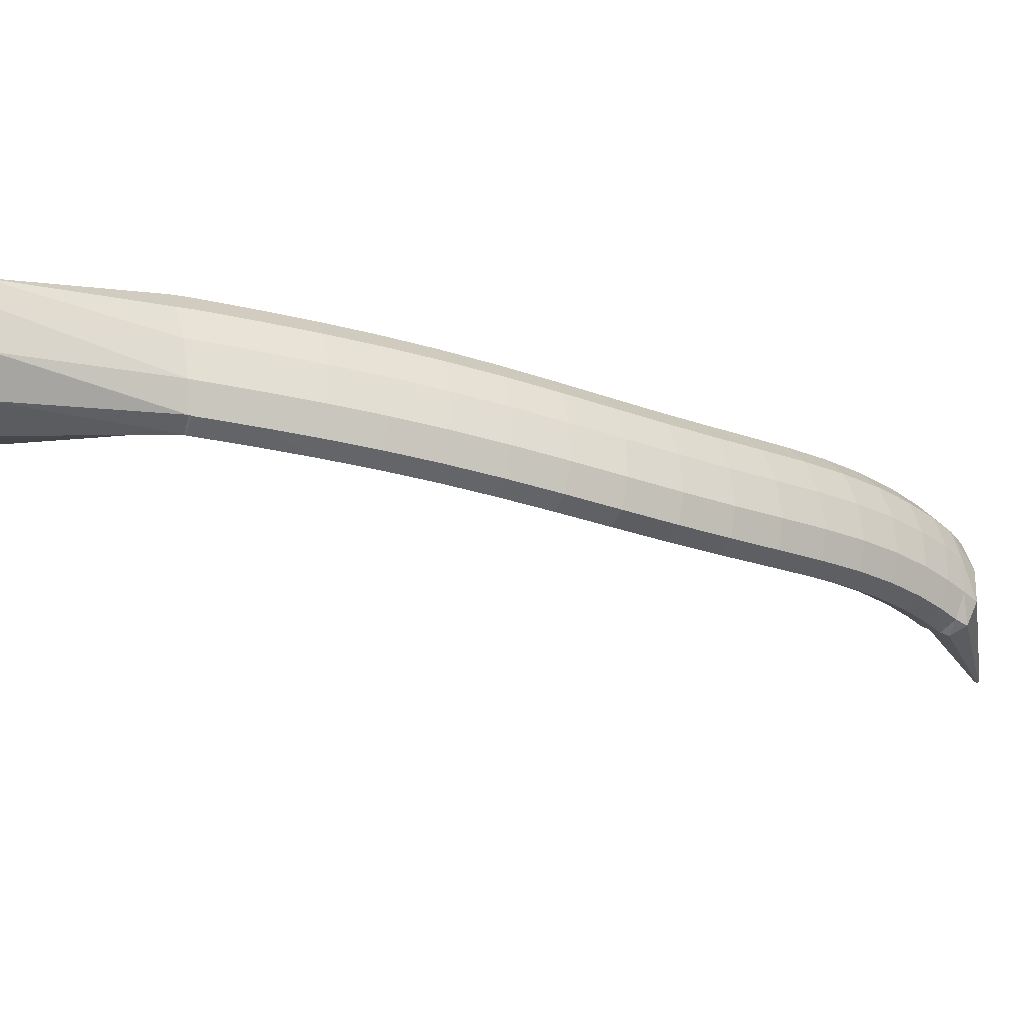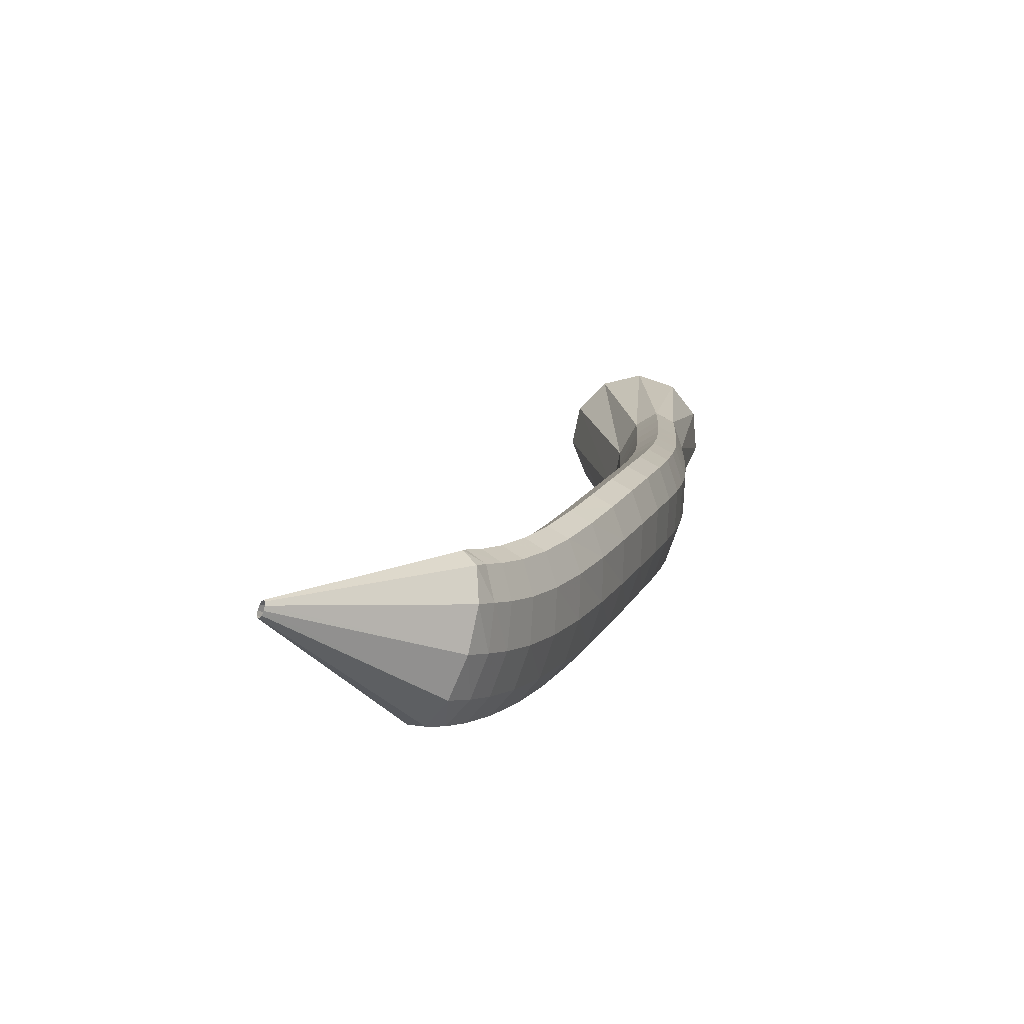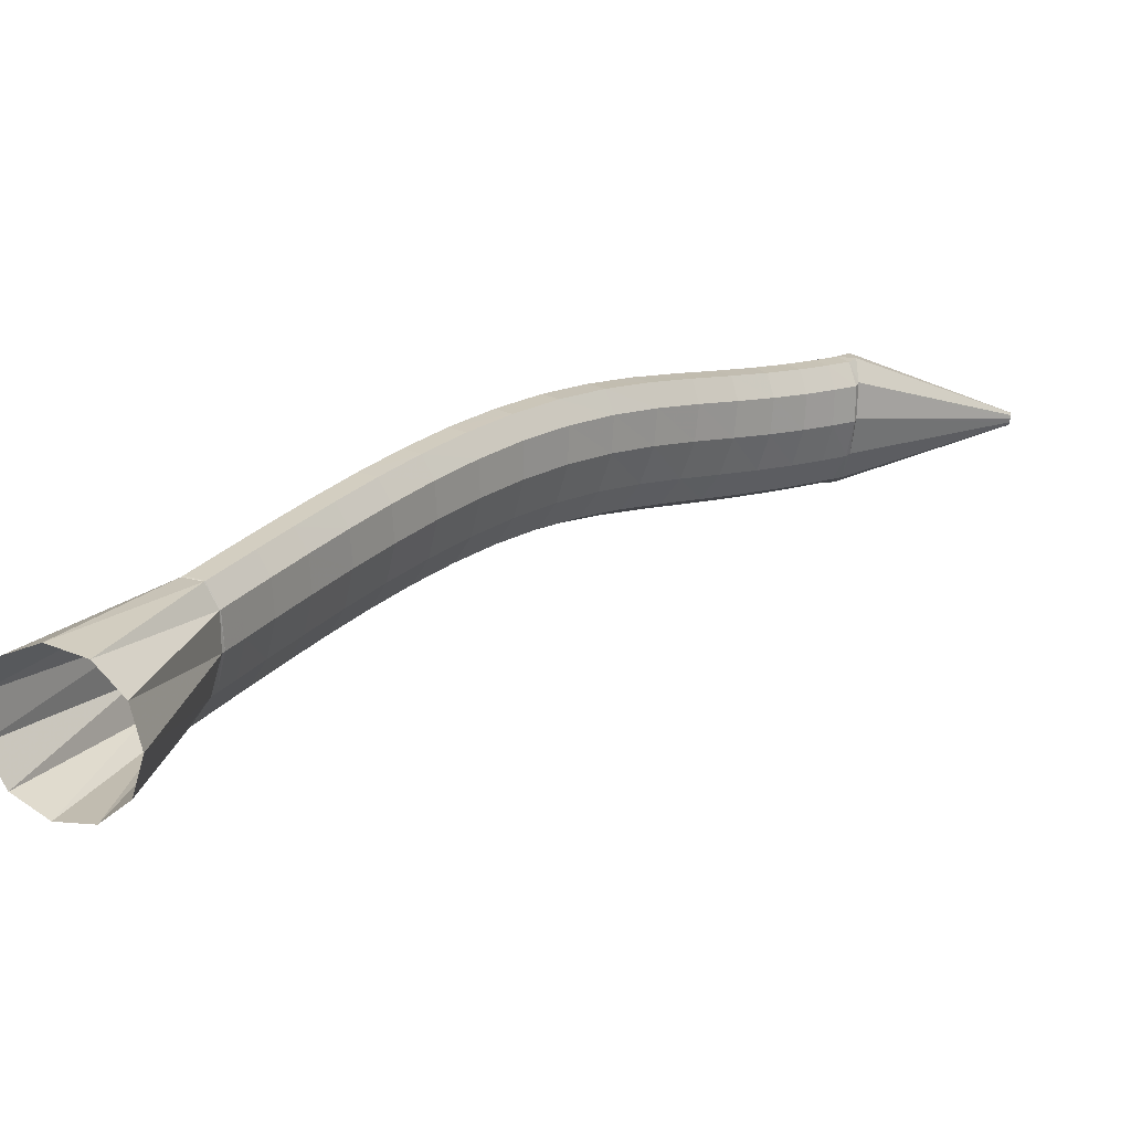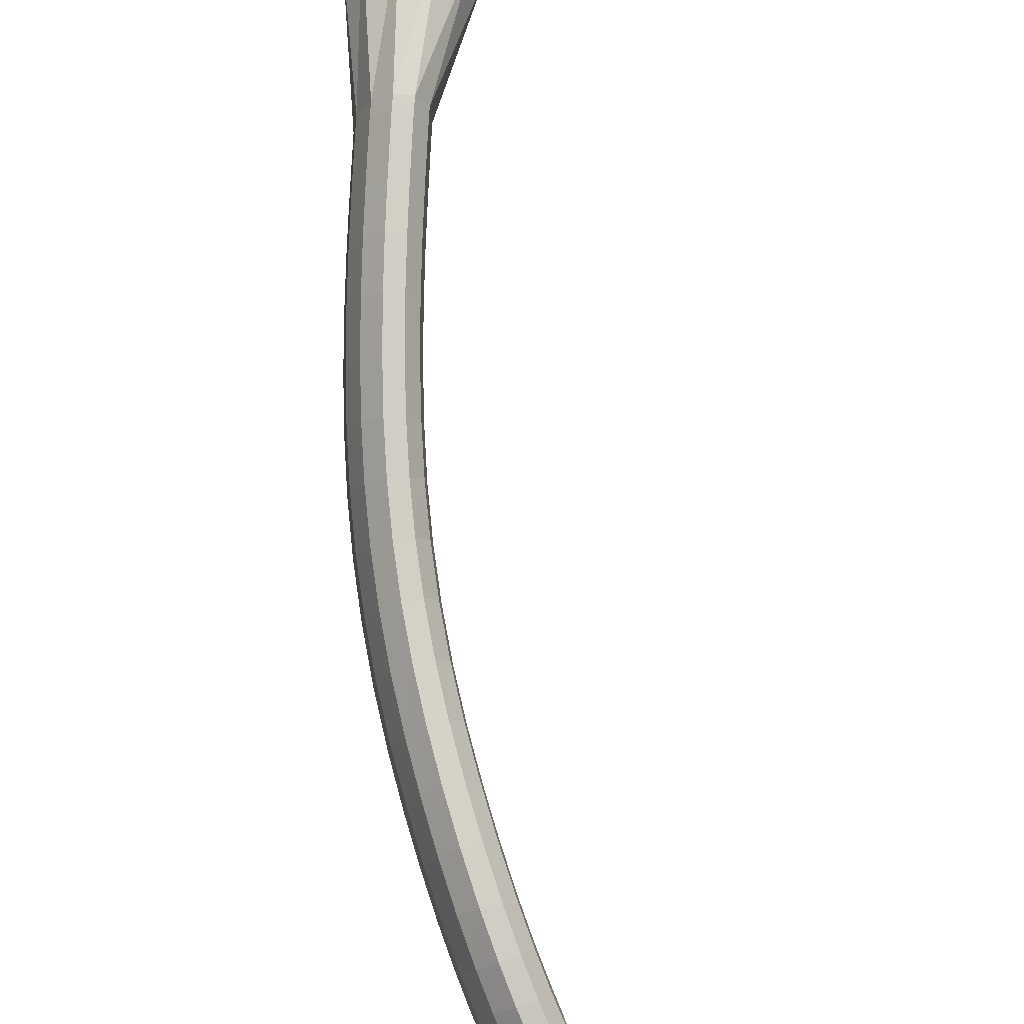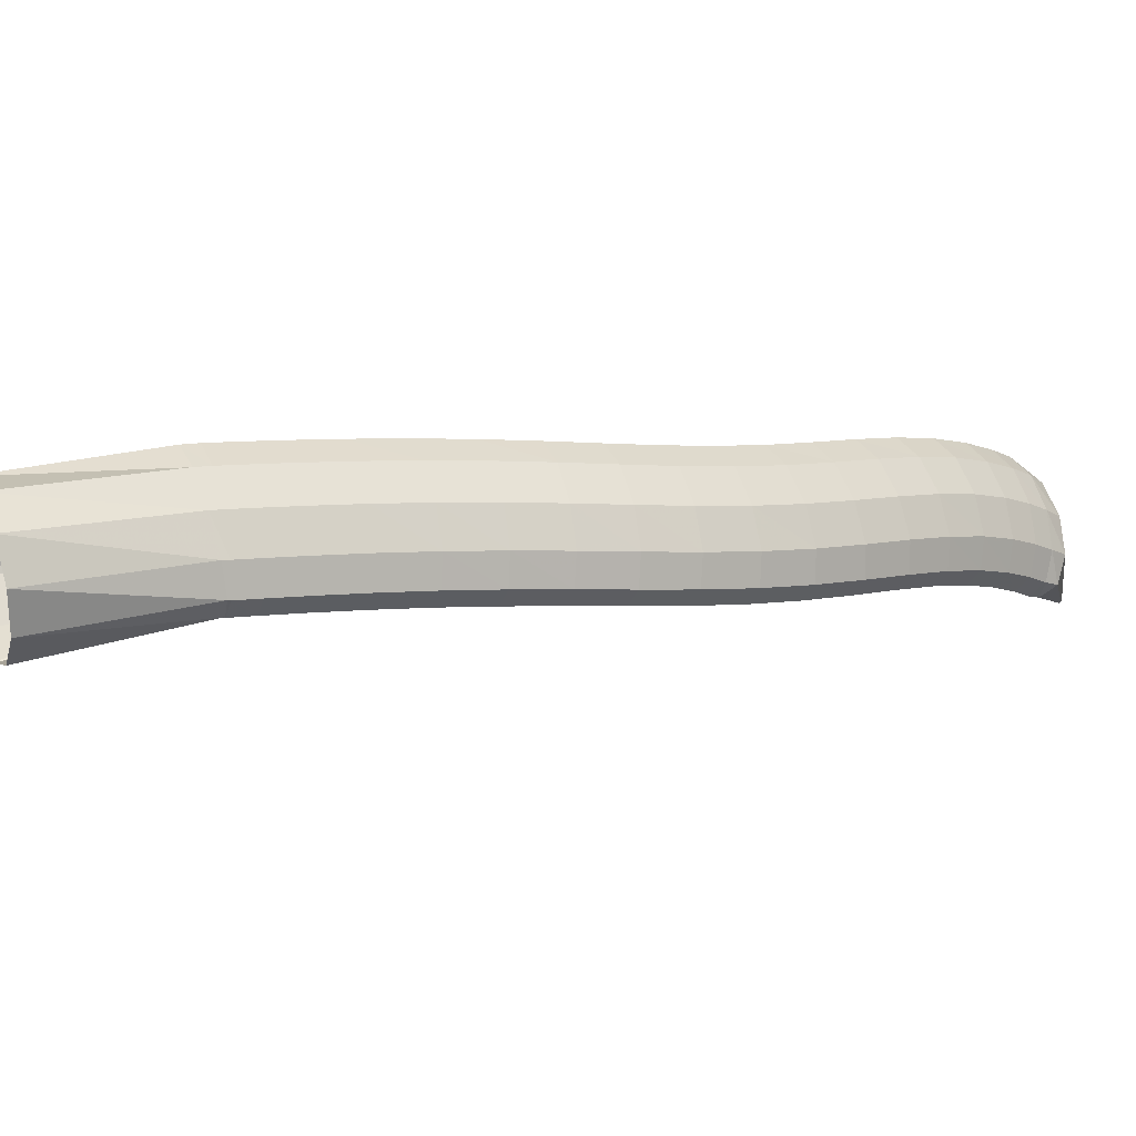
<metadata>
{"format":"obj","ext":"obj","renderer":"f3d","projection":"perspective","resolution":1024,"background":"white","views":[{"elev":49.8,"azim":-145.9,"up":"+Z"},{"elev":-28.6,"azim":-115.2,"up":"+Y"},{"elev":71.3,"azim":102.9,"up":"+Y"},{"elev":-61.4,"azim":58.8,"up":"+Y"},{"elev":64.9,"azim":-153.0,"up":"+Z"}]}
</metadata>
<code>
g tube1
v 99.18 102.7 133.5
v 99.38 102.5 133.5
v 99.57 102.4 133.4
v 99.7 102.5 133.4
v 99.72 102.7 133.4
v 99.62 102.9 133.3
v 99.45 103.1 133.3
v 99.24 103.3 133.4
v 99.08 103.3 133.4
v 99 103.2 133.5
v 99.04 102.9 133.5
v 99.18 102.7 133.5
v 101 103.5 145.6
v 102.9 101.6 145.3
v 104.8 100.8 144.9
v 106.1 101.3 144.4
v 106.3 103 144
v 105.4 105.3 143.8
v 103.6 107.5 143.9
v 101.6 108.9 144.3
v 99.92 109 144.8
v 99.17 107.9 145.3
v 99.55 105.8 145.6
v 101 103.5 145.6
v 101.8 104.2 147.2
v 103.7 102.3 147
v 105.5 101.3 146.3
v 106.6 101.6 145.4
v 106.6 103.2 144.6
v 105.6 105.4 144
v 103.9 107.6 143.9
v 102 109.1 144.4
v 100.5 109.4 145.2
v 99.87 108.5 146.1
v 100.4 106.5 146.8
v 101.8 104.2 147.2
v 102.8 105.1 148.7
v 104.8 103.2 148.6
v 106.6 102.3 148
v 107.7 102.6 147.1
v 107.7 104.1 146.2
v 106.6 106.2 145.5
v 104.8 108.4 145.4
v 102.9 109.9 145.7
v 101.4 110.2 146.5
v 100.8 109.3 147.5
v 101.4 107.4 148.3
v 102.8 105.1 148.7
v 104.2 106.5 150.8
v 106.2 104.7 150.8
v 108.1 103.8 150.2
v 109.1 104 149.2
v 109.1 105.4 148.2
v 108 107.5 147.5
v 106.1 109.6 147.2
v 104.1 111.1 147.5
v 102.6 111.4 148.3
v 102.1 110.5 149.3
v 102.7 108.7 150.3
v 104.2 106.5 150.8
v 105.8 108.4 153.1
v 107.9 106.6 153.2
v 109.8 105.7 152.6
v 110.8 105.9 151.6
v 110.7 107.3 150.6
v 109.5 109.3 149.7
v 107.6 111.3 149.3
v 105.5 112.7 149.6
v 104 113 150.4
v 103.5 112.2 151.4
v 104.2 110.5 152.5
v 105.8 108.4 153.1
v 107.6 110.6 155.5
v 109.7 108.9 155.6
v 111.6 108 155.1
v 112.6 108.2 154.1
v 112.5 109.5 153
v 111.2 111.5 152
v 109.2 113.4 151.6
v 107.1 114.7 151.8
v 105.6 115.1 152.6
v 105.2 114.3 153.7
v 105.9 112.6 154.8
v 107.6 110.6 155.5
v 109.4 113.1 158
v 111.6 111.4 158.1
v 113.4 110.5 157.6
v 114.4 110.8 156.5
v 114.3 112 155.4
v 113 113.9 154.4
v 110.9 115.8 153.9
v 108.9 117.1 154.1
v 107.4 117.5 154.9
v 106.9 116.7 156.1
v 107.7 115.1 157.2
v 109.4 113.1 158
v 111.4 115.8 160.4
v 113.5 114 160.5
v 115.4 113.1 160
v 116.4 113.3 158.9
v 116.2 114.6 157.7
v 114.9 116.5 156.7
v 112.8 118.4 156.3
v 110.8 119.7 156.5
v 109.3 120.1 157.4
v 108.9 119.4 158.6
v 109.7 117.7 159.7
v 111.4 115.8 160.4
v 113.6 118.5 162.8
v 115.6 116.7 162.9
v 117.4 115.7 162.3
v 118.4 115.9 161.2
v 118.2 117.1 160
v 116.9 119 159
v 114.9 121 158.7
v 112.9 122.4 159
v 111.5 122.9 159.8
v 111.1 122.1 161
v 111.9 120.5 162.2
v 113.6 118.5 162.8
v 115.9 121.1 165.2
v 117.9 119.2 165.1
v 119.6 118.2 164.5
v 120.6 118.3 163.3
v 120.4 119.6 162.1
v 119.1 121.6 161.3
v 117.2 123.6 160.9
v 115.2 125.1 161.3
v 113.9 125.6 162.3
v 113.5 124.9 163.5
v 114.2 123.2 164.6
v 115.9 121.1 165.2
v 118.4 123.6 167.4
v 120.4 121.7 167.3
v 122 120.6 166.6
v 122.9 120.7 165.4
v 122.7 122 164.2
v 121.5 124 163.4
v 119.7 126.1 163.1
v 117.8 127.7 163.6
v 116.5 128.2 164.6
v 116.1 127.5 165.8
v 116.8 125.8 166.9
v 118.4 123.6 167.4
v 121.1 126.1 169.5
v 123 124.1 169.4
v 124.6 123 168.6
v 125.4 123 167.4
v 125.2 124.3 166.2
v 124 126.3 165.4
v 122.3 128.5 165.2
v 120.4 130.1 165.7
v 119.2 130.7 166.7
v 118.8 130 167.9
v 119.6 128.3 169
v 121.1 126.1 169.5
v 123.9 128.5 171.5
v 125.7 126.5 171.3
v 127.3 125.3 170.5
v 128.1 125.3 169.3
v 127.9 126.5 168.1
v 126.7 128.6 167.3
v 124.9 130.8 167.1
v 123.2 132.4 167.6
v 121.9 133 168.6
v 121.6 132.4 169.9
v 122.4 130.7 171
v 123.9 128.5 171.5
v 126.7 130.9 173.3
v 128.5 128.9 173.2
v 130.1 127.7 172.3
v 130.9 127.6 171.1
v 130.6 128.8 169.9
v 129.4 130.9 169
v 127.7 133.1 168.8
v 125.9 134.8 169.3
v 124.7 135.4 170.4
v 124.5 134.8 171.7
v 125.2 133.1 172.8
v 126.7 130.9 173.3
v 129.6 133.3 175
v 131.4 131.3 174.8
v 132.9 130 174
v 133.7 130 172.8
v 133.4 131.2 171.5
v 132.2 133.2 170.7
v 130.4 135.4 170.5
v 128.7 137.1 171
v 127.5 137.7 172.1
v 127.3 137.1 173.4
v 128 135.5 174.5
v 129.6 133.3 175
v 132.3 135.6 176.6
v 134.1 133.6 176.4
v 135.6 132.4 175.5
v 136.4 132.3 174.3
v 136.1 133.5 173
v 134.9 135.5 172.2
v 133.1 137.6 171.9
v 131.4 139.3 172.5
v 130.2 140 173.6
v 130 139.4 174.9
v 130.8 137.8 176
v 132.3 135.6 176.6
v 134.8 137.8 177.9
v 136.6 135.7 177.7
v 138.1 134.5 176.9
v 138.8 134.4 175.6
v 138.5 135.6 174.3
v 137.3 137.5 173.5
v 135.5 139.7 173.2
v 133.8 141.4 173.8
v 132.6 142.1 174.9
v 132.4 141.5 176.2
v 133.2 139.9 177.3
v 134.8 137.8 177.9
v 136.8 139.5 178.9
v 138.6 137.5 178.8
v 140.1 136.2 177.9
v 140.8 136.2 176.7
v 140.5 137.3 175.4
v 139.3 139.2 174.5
v 137.5 141.4 174.3
v 135.7 143.1 174.8
v 134.6 143.8 175.9
v 134.4 143.2 177.2
v 135.2 141.6 178.3
v 136.8 139.5 178.9
v 138 140.6 179.6
v 139.9 138.6 179.4
v 141.4 137.3 178.6
v 142.1 137.3 177.3
v 141.8 138.4 176
v 140.5 140.3 175.1
v 138.7 142.5 174.9
v 137 144.2 175.4
v 135.8 144.9 176.5
v 135.6 144.3 177.8
v 136.4 142.7 179
v 138 140.6 179.6
v 138.6 141.1 179.9
v 140.6 139.3 179.8
v 142.2 138.1 179
v 142.9 138 177.7
v 142.4 139 176.3
v 140.9 140.7 175.3
v 138.9 142.7 175
v 137 144.2 175.5
v 135.9 144.9 176.6
v 135.8 144.4 177.9
v 136.8 143 179.2
v 138.6 141.1 179.9
v 145.5 149.1 185.4
v 147.7 147.4 184.9
v 149.5 146.3 183.1
v 150.6 146.4 180.5
v 150.4 147.5 177.9
v 149.2 149.3 176.2
v 147.1 151.3 175.9
v 145.1 152.7 177
v 143.5 153.2 179.3
v 143.1 152.6 182.1
v 143.8 151.1 184.3
v 145.5 149.1 185.4
f 1 2 14
f 14 13 1
f 2 3 15
f 15 14 2
f 3 4 16
f 16 15 3
f 4 5 17
f 17 16 4
f 5 6 18
f 18 17 5
f 6 7 19
f 19 18 6
f 7 8 20
f 20 19 7
f 8 9 21
f 21 20 8
f 9 10 22
f 22 21 9
f 10 11 23
f 23 22 10
f 11 12 24
f 24 23 11
f 13 14 26
f 26 25 13
f 14 15 27
f 27 26 14
f 15 16 28
f 28 27 15
f 16 17 29
f 29 28 16
f 17 18 30
f 30 29 17
f 18 19 31
f 31 30 18
f 19 20 32
f 32 31 19
f 20 21 33
f 33 32 20
f 21 22 34
f 34 33 21
f 22 23 35
f 35 34 22
f 23 24 36
f 36 35 23
f 25 26 38
f 38 37 25
f 26 27 39
f 39 38 26
f 27 28 40
f 40 39 27
f 28 29 41
f 41 40 28
f 29 30 42
f 42 41 29
f 30 31 43
f 43 42 30
f 31 32 44
f 44 43 31
f 32 33 45
f 45 44 32
f 33 34 46
f 46 45 33
f 34 35 47
f 47 46 34
f 35 36 48
f 48 47 35
f 37 38 50
f 50 49 37
f 38 39 51
f 51 50 38
f 39 40 52
f 52 51 39
f 40 41 53
f 53 52 40
f 41 42 54
f 54 53 41
f 42 43 55
f 55 54 42
f 43 44 56
f 56 55 43
f 44 45 57
f 57 56 44
f 45 46 58
f 58 57 45
f 46 47 59
f 59 58 46
f 47 48 60
f 60 59 47
f 49 50 62
f 62 61 49
f 50 51 63
f 63 62 50
f 51 52 64
f 64 63 51
f 52 53 65
f 65 64 52
f 53 54 66
f 66 65 53
f 54 55 67
f 67 66 54
f 55 56 68
f 68 67 55
f 56 57 69
f 69 68 56
f 57 58 70
f 70 69 57
f 58 59 71
f 71 70 58
f 59 60 72
f 72 71 59
f 61 62 74
f 74 73 61
f 62 63 75
f 75 74 62
f 63 64 76
f 76 75 63
f 64 65 77
f 77 76 64
f 65 66 78
f 78 77 65
f 66 67 79
f 79 78 66
f 67 68 80
f 80 79 67
f 68 69 81
f 81 80 68
f 69 70 82
f 82 81 69
f 70 71 83
f 83 82 70
f 71 72 84
f 84 83 71
f 73 74 86
f 86 85 73
f 74 75 87
f 87 86 74
f 75 76 88
f 88 87 75
f 76 77 89
f 89 88 76
f 77 78 90
f 90 89 77
f 78 79 91
f 91 90 78
f 79 80 92
f 92 91 79
f 80 81 93
f 93 92 80
f 81 82 94
f 94 93 81
f 82 83 95
f 95 94 82
f 83 84 96
f 96 95 83
f 85 86 98
f 98 97 85
f 86 87 99
f 99 98 86
f 87 88 100
f 100 99 87
f 88 89 101
f 101 100 88
f 89 90 102
f 102 101 89
f 90 91 103
f 103 102 90
f 91 92 104
f 104 103 91
f 92 93 105
f 105 104 92
f 93 94 106
f 106 105 93
f 94 95 107
f 107 106 94
f 95 96 108
f 108 107 95
f 97 98 110
f 110 109 97
f 98 99 111
f 111 110 98
f 99 100 112
f 112 111 99
f 100 101 113
f 113 112 100
f 101 102 114
f 114 113 101
f 102 103 115
f 115 114 102
f 103 104 116
f 116 115 103
f 104 105 117
f 117 116 104
f 105 106 118
f 118 117 105
f 106 107 119
f 119 118 106
f 107 108 120
f 120 119 107
f 109 110 122
f 122 121 109
f 110 111 123
f 123 122 110
f 111 112 124
f 124 123 111
f 112 113 125
f 125 124 112
f 113 114 126
f 126 125 113
f 114 115 127
f 127 126 114
f 115 116 128
f 128 127 115
f 116 117 129
f 129 128 116
f 117 118 130
f 130 129 117
f 118 119 131
f 131 130 118
f 119 120 132
f 132 131 119
f 121 122 134
f 134 133 121
f 122 123 135
f 135 134 122
f 123 124 136
f 136 135 123
f 124 125 137
f 137 136 124
f 125 126 138
f 138 137 125
f 126 127 139
f 139 138 126
f 127 128 140
f 140 139 127
f 128 129 141
f 141 140 128
f 129 130 142
f 142 141 129
f 130 131 143
f 143 142 130
f 131 132 144
f 144 143 131
f 133 134 146
f 146 145 133
f 134 135 147
f 147 146 134
f 135 136 148
f 148 147 135
f 136 137 149
f 149 148 136
f 137 138 150
f 150 149 137
f 138 139 151
f 151 150 138
f 139 140 152
f 152 151 139
f 140 141 153
f 153 152 140
f 141 142 154
f 154 153 141
f 142 143 155
f 155 154 142
f 143 144 156
f 156 155 143
f 145 146 158
f 158 157 145
f 146 147 159
f 159 158 146
f 147 148 160
f 160 159 147
f 148 149 161
f 161 160 148
f 149 150 162
f 162 161 149
f 150 151 163
f 163 162 150
f 151 152 164
f 164 163 151
f 152 153 165
f 165 164 152
f 153 154 166
f 166 165 153
f 154 155 167
f 167 166 154
f 155 156 168
f 168 167 155
f 157 158 170
f 170 169 157
f 158 159 171
f 171 170 158
f 159 160 172
f 172 171 159
f 160 161 173
f 173 172 160
f 161 162 174
f 174 173 161
f 162 163 175
f 175 174 162
f 163 164 176
f 176 175 163
f 164 165 177
f 177 176 164
f 165 166 178
f 178 177 165
f 166 167 179
f 179 178 166
f 167 168 180
f 180 179 167
f 169 170 182
f 182 181 169
f 170 171 183
f 183 182 170
f 171 172 184
f 184 183 171
f 172 173 185
f 185 184 172
f 173 174 186
f 186 185 173
f 174 175 187
f 187 186 174
f 175 176 188
f 188 187 175
f 176 177 189
f 189 188 176
f 177 178 190
f 190 189 177
f 178 179 191
f 191 190 178
f 179 180 192
f 192 191 179
f 181 182 194
f 194 193 181
f 182 183 195
f 195 194 182
f 183 184 196
f 196 195 183
f 184 185 197
f 197 196 184
f 185 186 198
f 198 197 185
f 186 187 199
f 199 198 186
f 187 188 200
f 200 199 187
f 188 189 201
f 201 200 188
f 189 190 202
f 202 201 189
f 190 191 203
f 203 202 190
f 191 192 204
f 204 203 191
f 193 194 206
f 206 205 193
f 194 195 207
f 207 206 194
f 195 196 208
f 208 207 195
f 196 197 209
f 209 208 196
f 197 198 210
f 210 209 197
f 198 199 211
f 211 210 198
f 199 200 212
f 212 211 199
f 200 201 213
f 213 212 200
f 201 202 214
f 214 213 201
f 202 203 215
f 215 214 202
f 203 204 216
f 216 215 203
f 205 206 218
f 218 217 205
f 206 207 219
f 219 218 206
f 207 208 220
f 220 219 207
f 208 209 221
f 221 220 208
f 209 210 222
f 222 221 209
f 210 211 223
f 223 222 210
f 211 212 224
f 224 223 211
f 212 213 225
f 225 224 212
f 213 214 226
f 226 225 213
f 214 215 227
f 227 226 214
f 215 216 228
f 228 227 215
f 217 218 230
f 230 229 217
f 218 219 231
f 231 230 218
f 219 220 232
f 232 231 219
f 220 221 233
f 233 232 220
f 221 222 234
f 234 233 221
f 222 223 235
f 235 234 222
f 223 224 236
f 236 235 223
f 224 225 237
f 237 236 224
f 225 226 238
f 238 237 225
f 226 227 239
f 239 238 226
f 227 228 240
f 240 239 227
f 229 230 242
f 242 241 229
f 230 231 243
f 243 242 230
f 231 232 244
f 244 243 231
f 232 233 245
f 245 244 232
f 233 234 246
f 246 245 233
f 234 235 247
f 247 246 234
f 235 236 248
f 248 247 235
f 236 237 249
f 249 248 236
f 237 238 250
f 250 249 237
f 238 239 251
f 251 250 238
f 239 240 252
f 252 251 239
f 241 242 254
f 254 253 241
f 242 243 255
f 255 254 242
f 243 244 256
f 256 255 243
f 244 245 257
f 257 256 244
f 245 246 258
f 258 257 245
f 246 247 259
f 259 258 246
f 247 248 260
f 260 259 247
f 248 249 261
f 261 260 248
f 249 250 262
f 262 261 249
f 250 251 263
f 263 262 250
f 251 252 264
f 264 263 251

</code>
